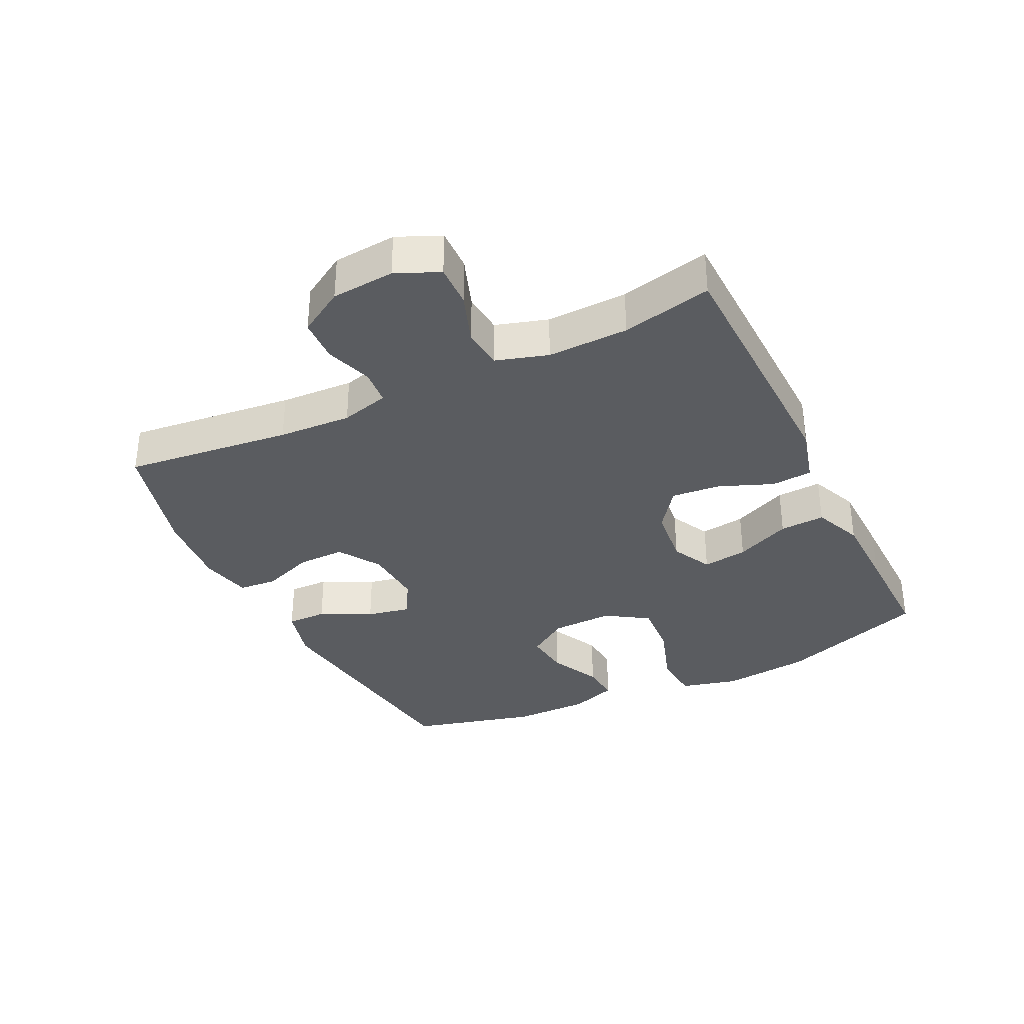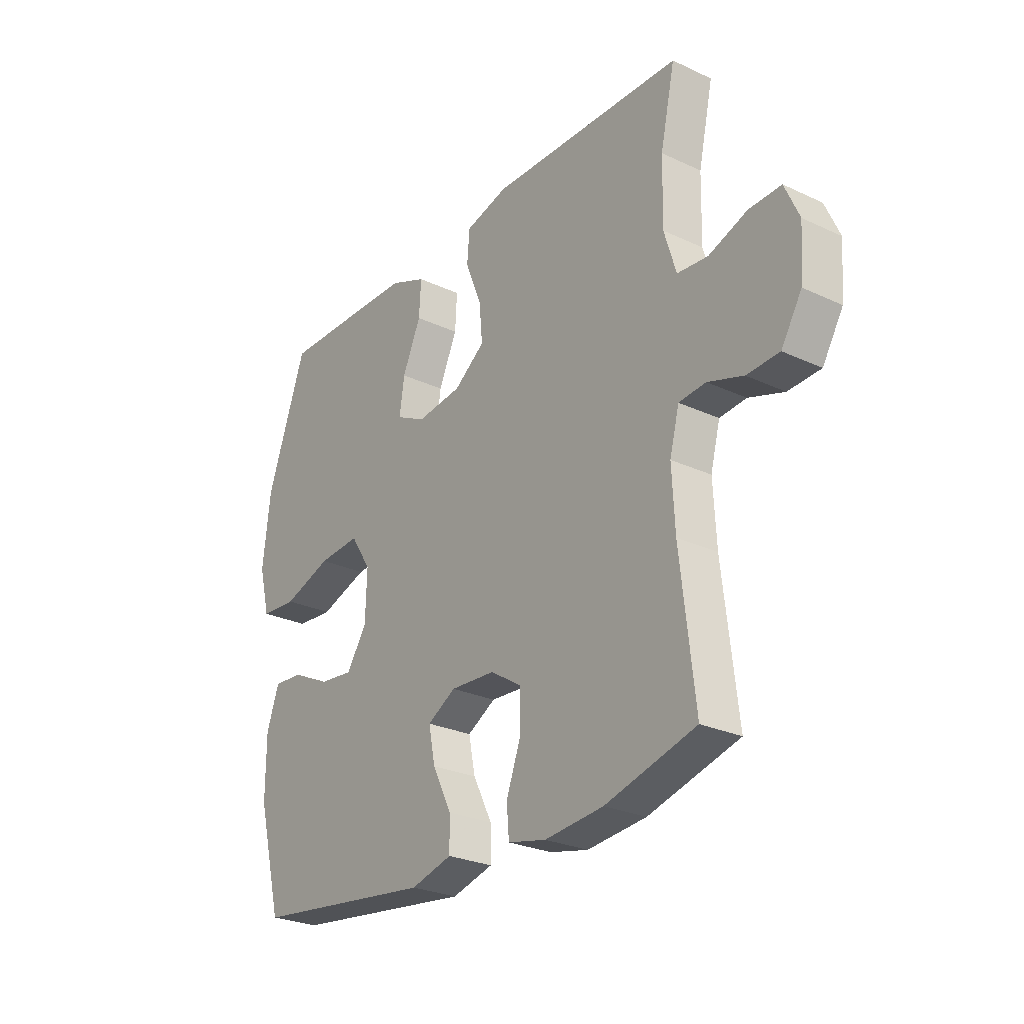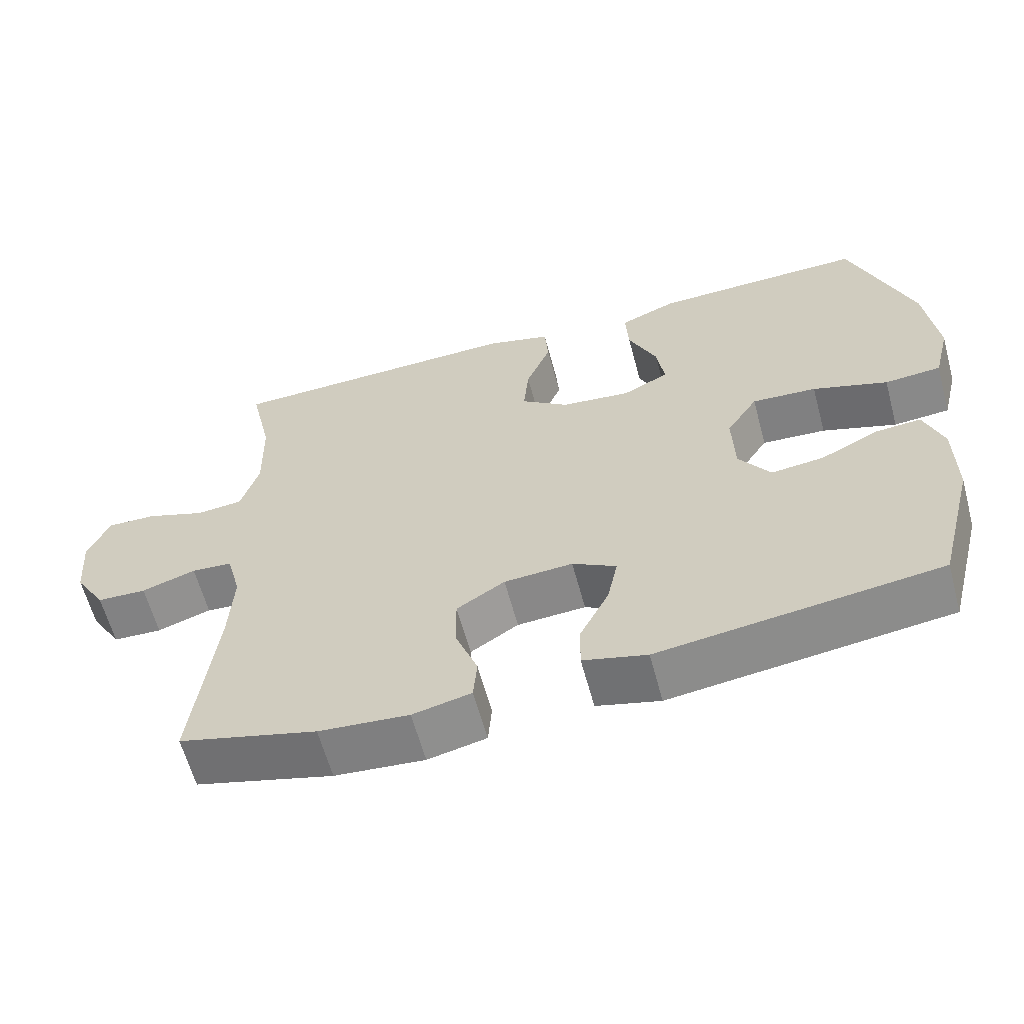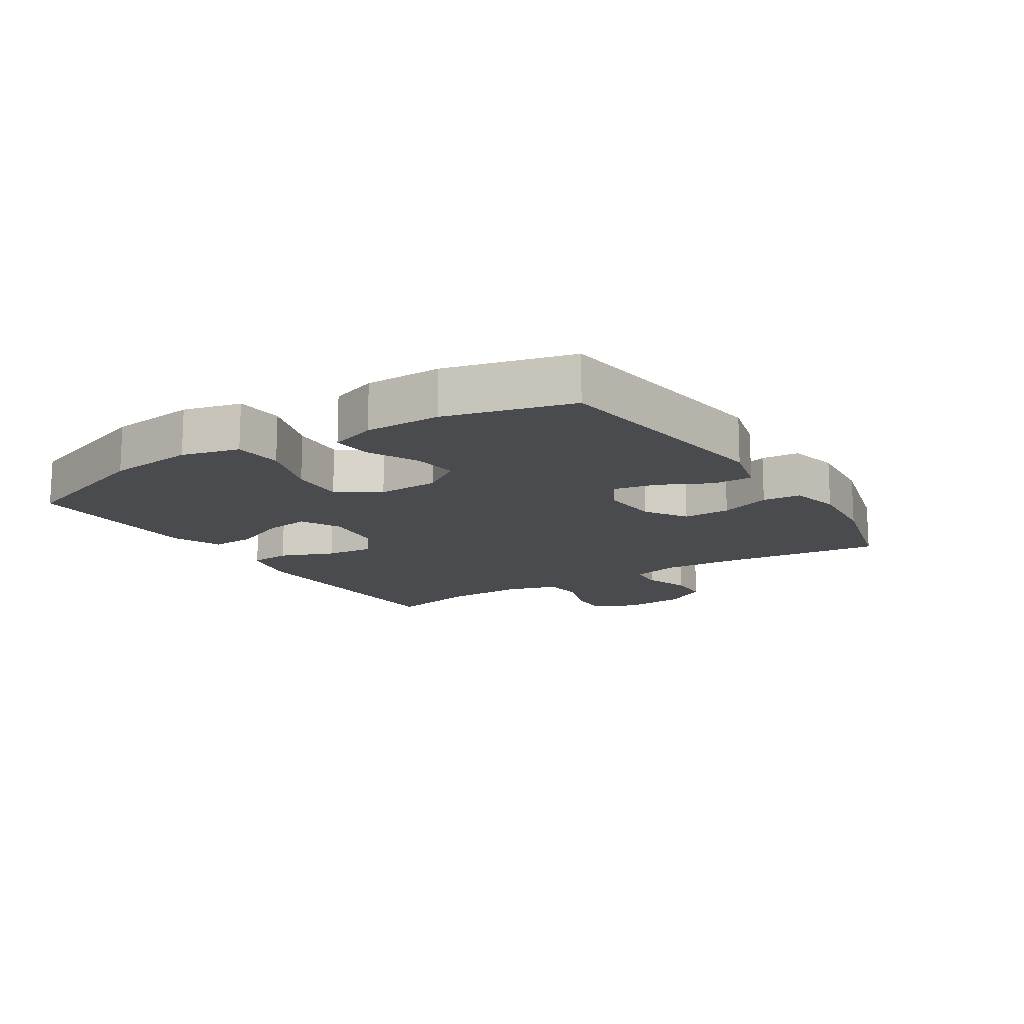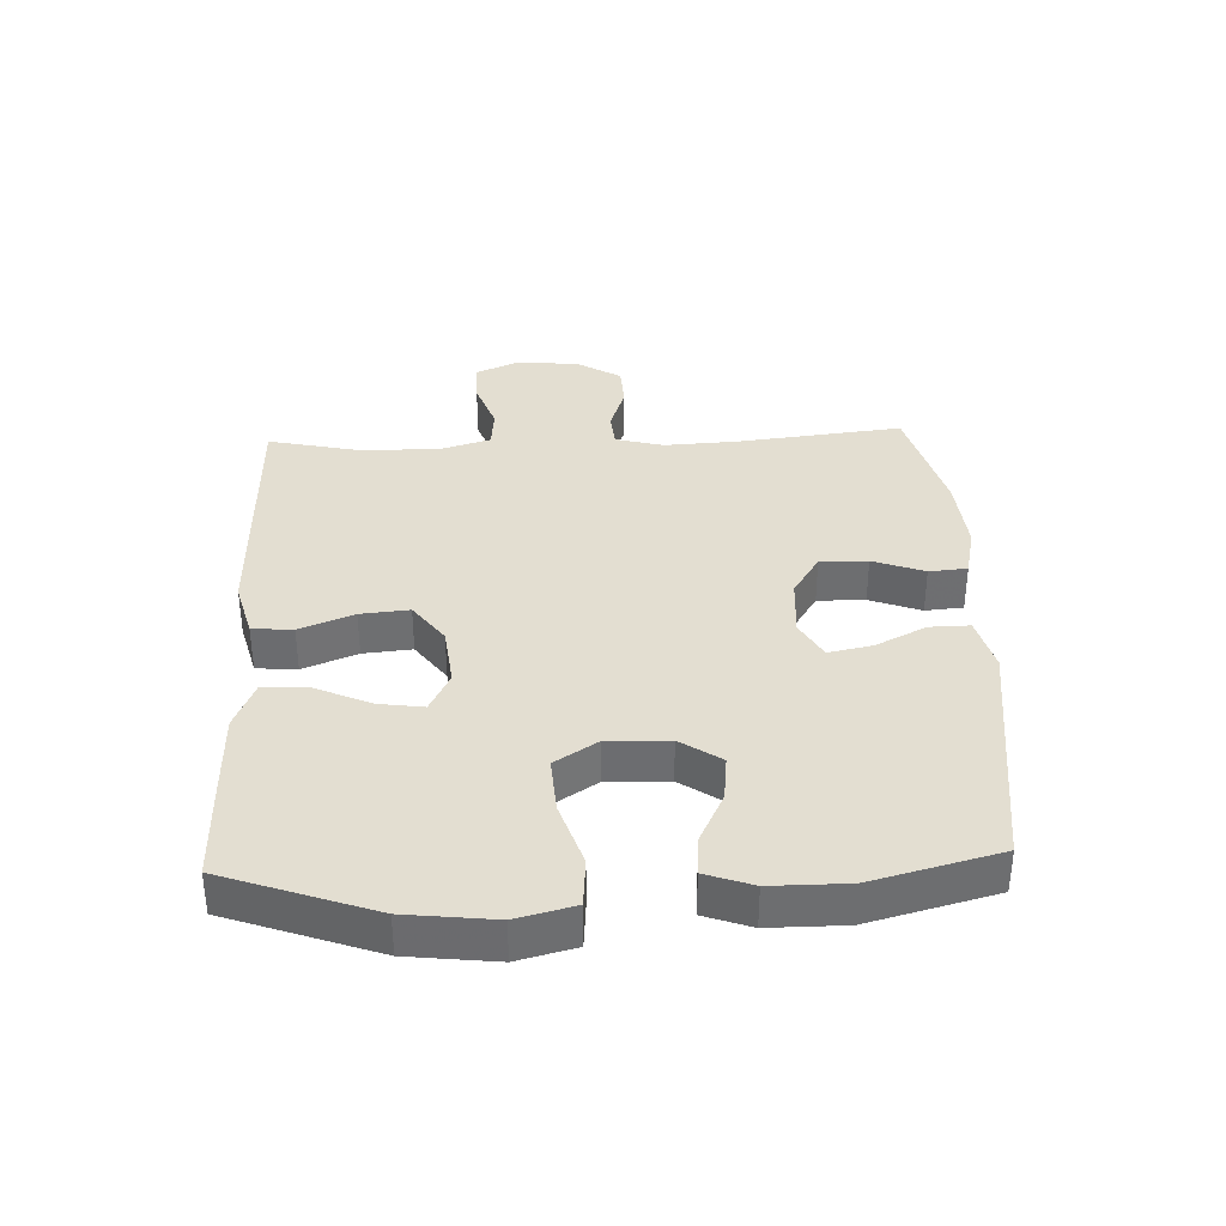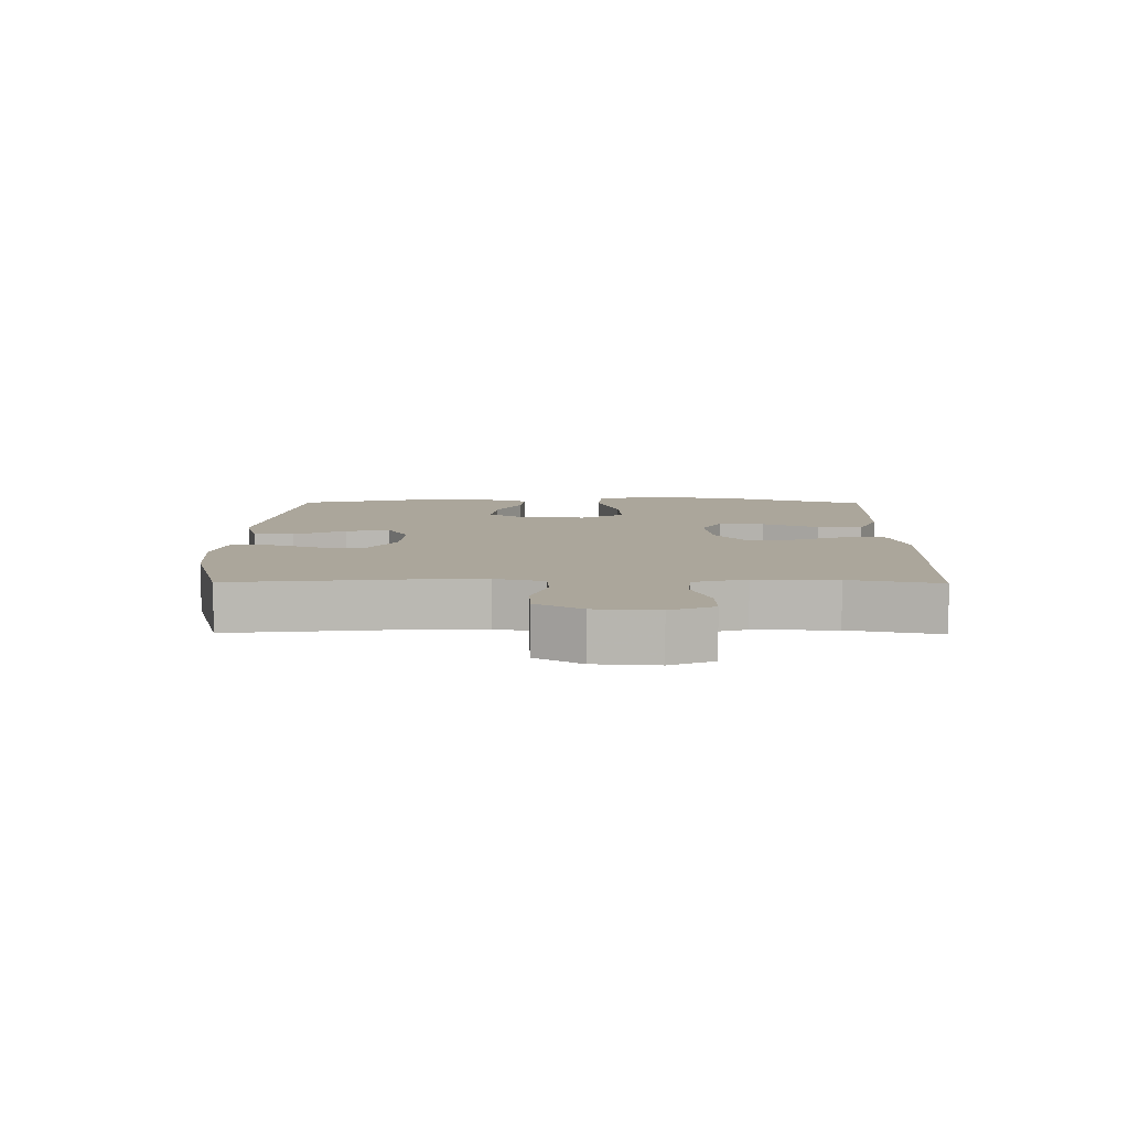
<metadata>
{"format":"obj","ext":"obj","renderer":"f3d","projection":"perspective","resolution":1024,"background":"white","views":[{"elev":-34.3,"azim":-64.0,"up":"+Y"},{"elev":-26.7,"azim":-126.1,"up":"+Z"},{"elev":-61.7,"azim":15.1,"up":"+Z"},{"elev":-14.3,"azim":122.6,"up":"+Y"},{"elev":36.0,"azim":87.7,"up":"+Y"},{"elev":7.9,"azim":-89.4,"up":"+Y"}]}
</metadata>
<code>
v 0.5 0.07 0.5
v 0.583 0.07 0.266
v 0.599 0.07 0.127
v 0.576 0.07 0.036
v 0.499 0.07 0.03
v 0.397 0.07 0.064
v 0.309 0.07 0.07
v 0.266 0.07 0.003
v 0.269 0.07 -0.094
v 0.312 0.07 -0.158
v 0.384 0.07 -0.15
v 0.464 0.07 -0.111
v 0.526 0.07 -0.106
v 0.552 0.07 -0.18
v 0.552 0.07 -0.3
v 0.5 0.07 -0.5
v 0.118 0.07 -0.549
v 0.031 0.07 -0.526
v 0.032 0.07 -0.463
v 0.072 0.07 -0.383
v 0.086 0.07 -0.314
v 0.026 0.07 -0.28
v -0.068 0.07 -0.286
v -0.134 0.07 -0.328
v -0.133 0.07 -0.403
v -0.103 0.07 -0.484
v -0.108 0.07 -0.544
v -0.188 0.07 -0.562
v -0.311 0.07 -0.551
v -0.5 0.07 -0.5
v -0.47 0.07 -0.237
v -0.464 0.07 -0.122
v -0.484 0.07 -0.046
v -0.54 0.07 -0.041
v -0.614 0.07 -0.066
v -0.682 0.07 -0.063
v -0.725 0.07 0.008
v -0.733 0.07 0.107
v -0.703 0.07 0.175
v -0.636 0.07 0.173
v -0.555 0.07 0.144
v -0.491 0.07 0.15
v -0.466 0.07 0.232
v -0.469 0.07 0.359
v -0.5 0.07 0.5
v -0.092 0.07 0.51
v -0.002 0.07 0.486
v 0.003 0.07 0.422
v -0.031 0.07 0.337
v -0.038 0.07 0.26
v 0.027 0.07 0.212
v 0.122 0.07 0.201
v 0.185 0.07 0.233
v 0.175 0.07 0.304
v 0.136 0.07 0.391
v 0.132 0.07 0.462
v 0.209 0.07 0.494
v 0.332 0.07 0.497
v 0.5 0 0.5
v 0.583 0 0.266
v 0.599 0 0.127
v 0.576 0 0.036
v 0.499 0 0.03
v 0.397 0 0.064
v 0.309 0 0.07
v 0.266 0 0.003
v 0.269 0 -0.094
v 0.312 0 -0.158
v 0.384 0 -0.15
v 0.464 0 -0.111
v 0.526 0 -0.106
v 0.552 0 -0.18
v 0.552 0 -0.3
v 0.5 0 -0.5
v 0.118 0 -0.549
v 0.031 0 -0.526
v 0.032 0 -0.463
v 0.072 0 -0.383
v 0.086 0 -0.314
v 0.026 0 -0.28
v -0.068 0 -0.286
v -0.134 0 -0.328
v -0.133 0 -0.403
v -0.103 0 -0.484
v -0.108 0 -0.544
v -0.188 0 -0.562
v -0.311 0 -0.551
v -0.5 0 -0.5
v -0.47 0 -0.237
v -0.464 0 -0.122
v -0.484 0 -0.046
v -0.54 0 -0.041
v -0.614 0 -0.066
v -0.682 0 -0.063
v -0.725 0 0.008
v -0.733 0 0.107
v -0.703 0 0.175
v -0.636 0 0.173
v -0.555 0 0.144
v -0.491 0 0.15
v -0.466 0 0.232
v -0.469 0 0.359
v -0.5 0 0.5
v -0.092 0 0.51
v -0.002 0 0.486
v 0.003 0 0.422
v -0.031 0 0.337
v -0.038 0 0.26
v 0.027 0 0.212
v 0.122 0 0.201
v 0.185 0 0.233
v 0.175 0 0.304
v 0.136 0 0.391
v 0.132 0 0.462
v 0.209 0 0.494
v 0.332 0 0.497
f 54 55 56 57
f 53 54 57 58
f 46 47 48 49
f 44 45 46 49
f 43 44 49 50
f 42 43 50 51
f 38 39 40 41
f 38 41 42
f 34 35 36 37
f 33 34 37 38
f 28 29 30 31
f 28 31 32
f 25 26 27 28
f 24 25 28 32
f 23 24 32 33
f 17 18 19 20
f 17 20 21
f 16 17 21
f 15 16 21 22
f 11 12 13 14
f 10 11 14 15
f 3 4 5 6
f 3 6 7
f 2 3 7
f 53 58 1 2
f 52 53 2 7
f 51 52 7 8
f 42 51 8 9
f 38 42 9 10
f 22 23 33 38
f 10 15 22 38
f 115 114 113 112
f 116 115 112 111
f 107 106 105 104
f 107 104 103 102
f 108 107 102 101
f 109 108 101 100
f 99 98 97 96
f 100 99 96
f 95 94 93 92
f 96 95 92 91
f 89 88 87 86
f 90 89 86
f 86 85 84 83
f 90 86 83 82
f 91 90 82 81
f 78 77 76 75
f 79 78 75
f 79 75 74
f 80 79 74 73
f 72 71 70 69
f 73 72 69 68
f 64 63 62 61
f 65 64 61
f 65 61 60
f 60 59 116 111
f 65 60 111 110
f 66 65 110 109
f 67 66 109 100
f 68 67 100 96
f 96 91 81 80
f 96 80 73 68
f 1 59 60 2
f 2 60 61 3
f 3 61 62 4
f 4 62 63 5
f 5 63 64 6
f 6 64 65 7
f 7 65 66 8
f 8 66 67 9
f 9 67 68 10
f 10 68 69 11
f 11 69 70 12
f 12 70 71 13
f 13 71 72 14
f 14 72 73 15
f 15 73 74 16
f 16 74 75 17
f 17 75 76 18
f 18 76 77 19
f 19 77 78 20
f 20 78 79 21
f 21 79 80 22
f 22 80 81 23
f 23 81 82 24
f 24 82 83 25
f 25 83 84 26
f 26 84 85 27
f 27 85 86 28
f 28 86 87 29
f 29 87 88 30
f 30 88 89 31
f 31 89 90 32
f 32 90 91 33
f 33 91 92 34
f 34 92 93 35
f 35 93 94 36
f 36 94 95 37
f 37 95 96 38
f 38 96 97 39
f 39 97 98 40
f 40 98 99 41
f 41 99 100 42
f 42 100 101 43
f 43 101 102 44
f 44 102 103 45
f 45 103 104 46
f 46 104 105 47
f 47 105 106 48
f 48 106 107 49
f 49 107 108 50
f 50 108 109 51
f 51 109 110 52
f 52 110 111 53
f 53 111 112 54
f 54 112 113 55
f 55 113 114 56
f 56 114 115 57
f 57 115 116 58
f 58 116 59 1

</code>
